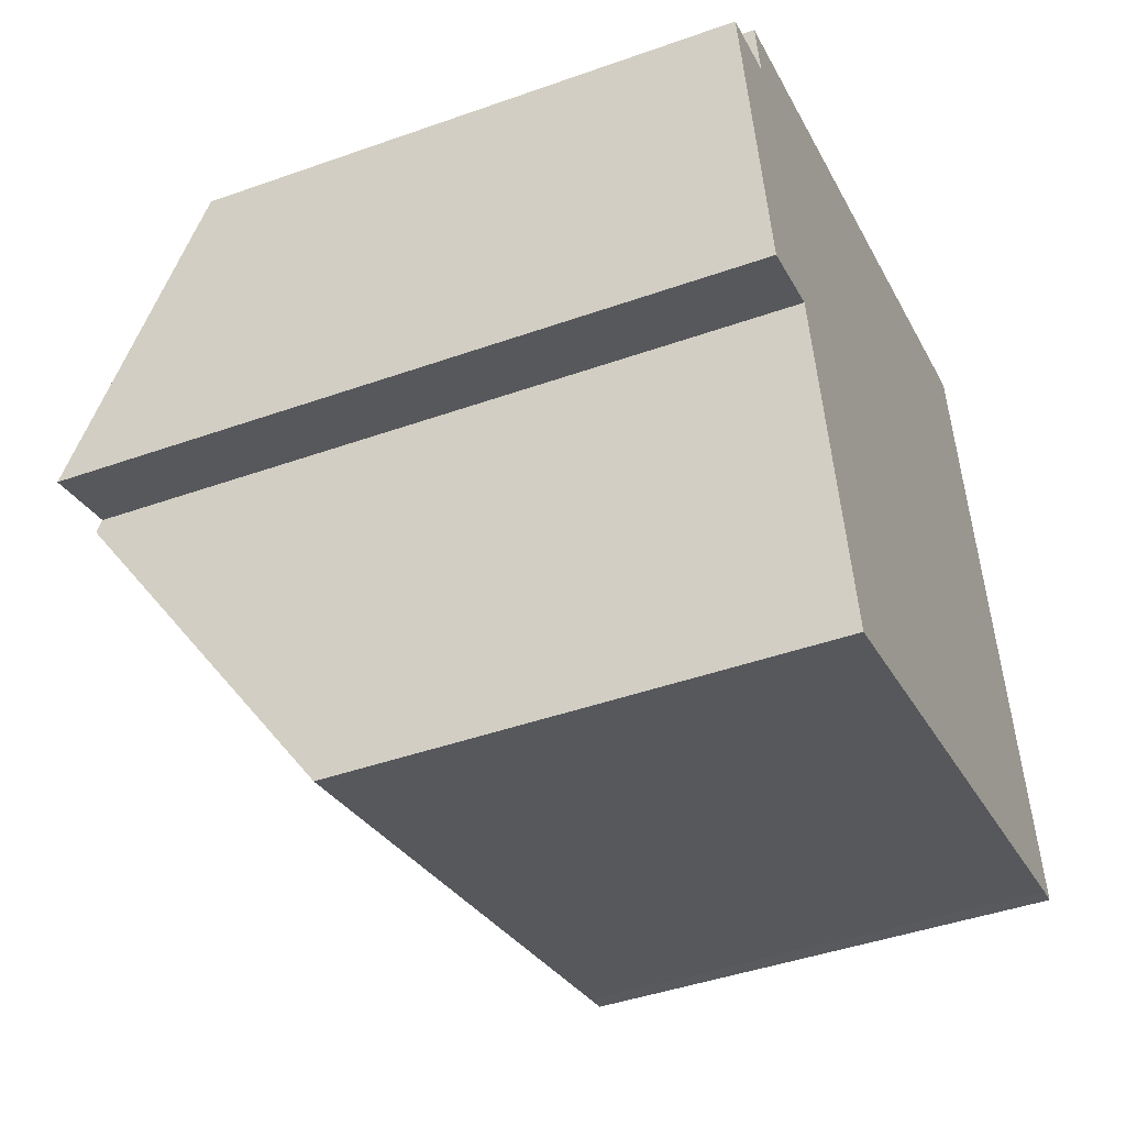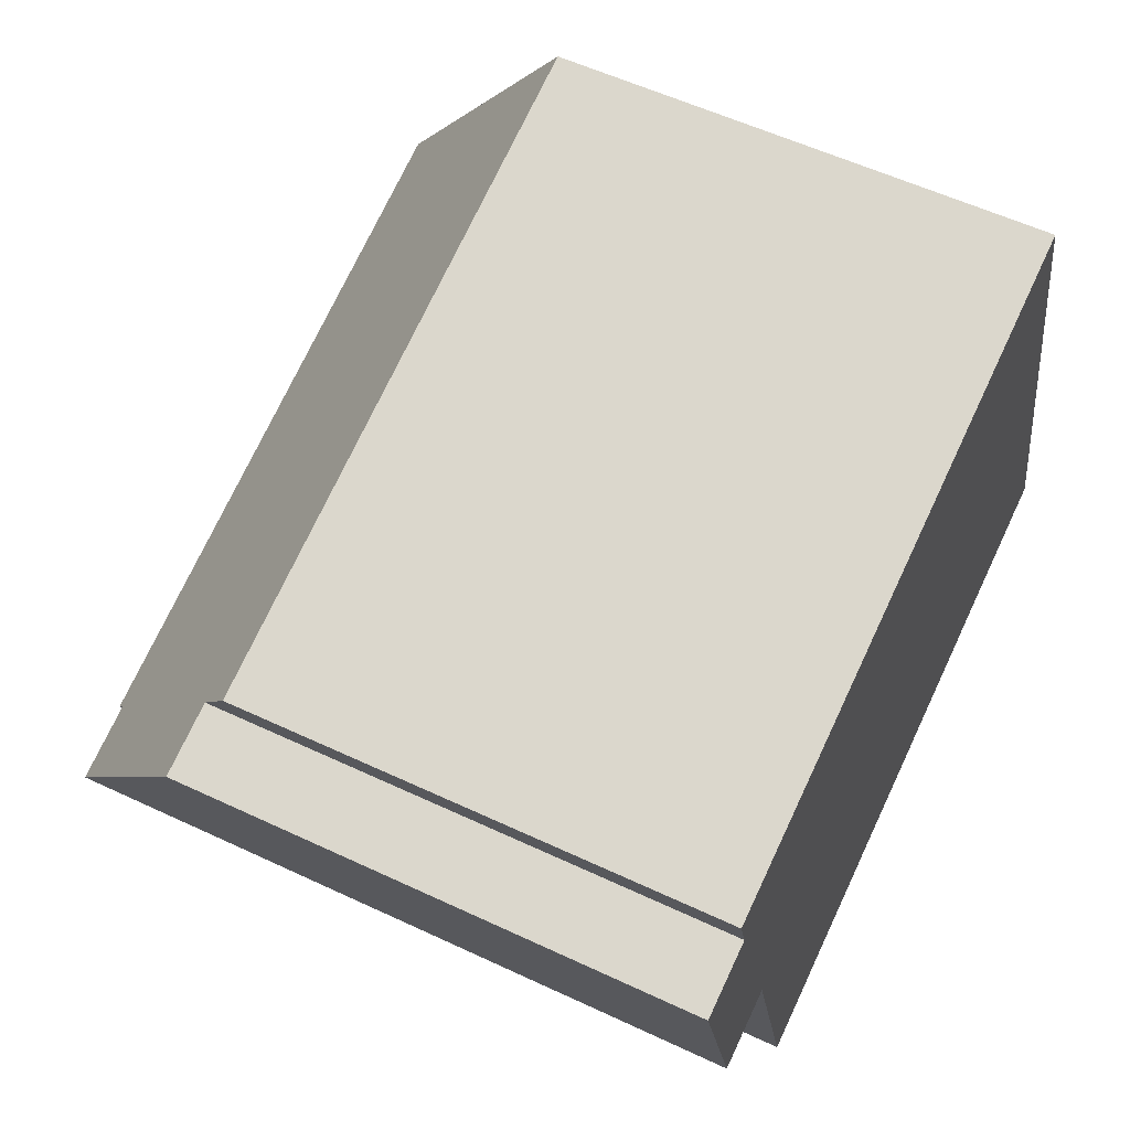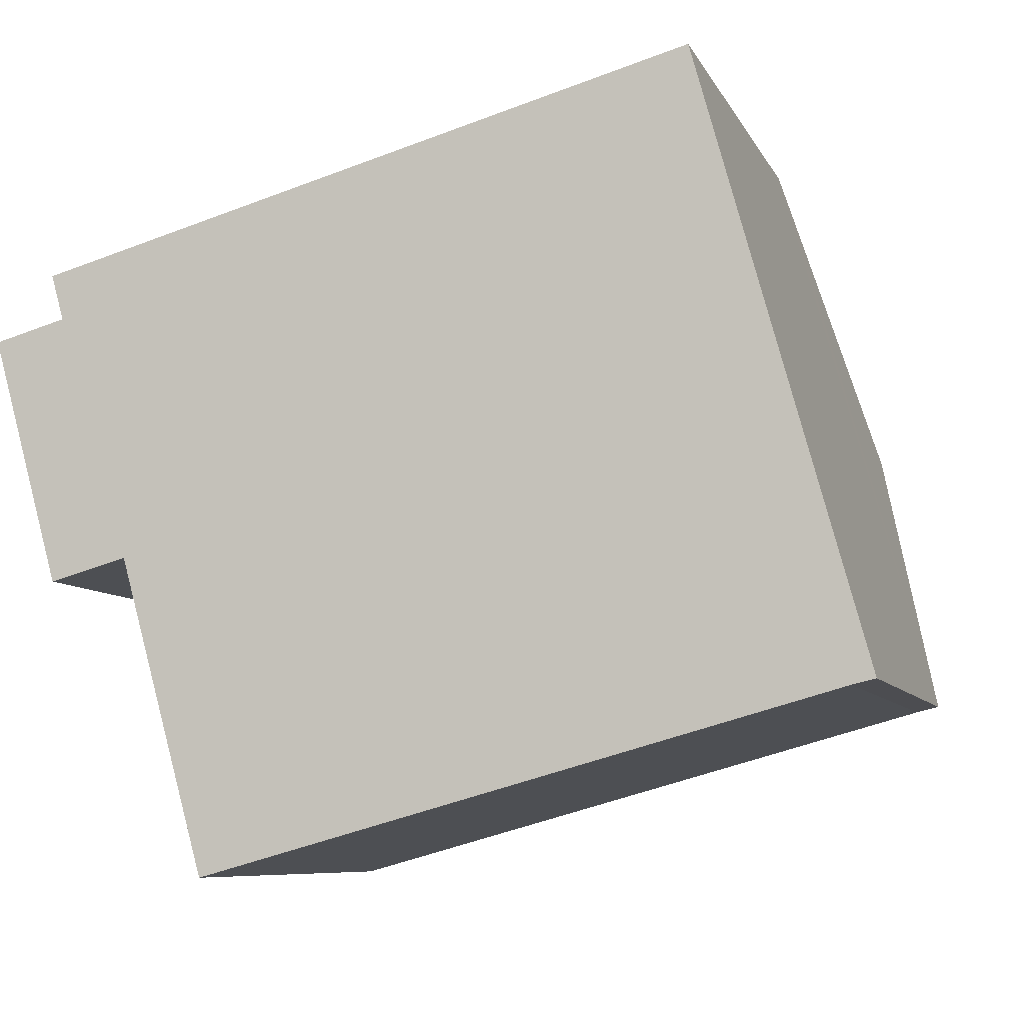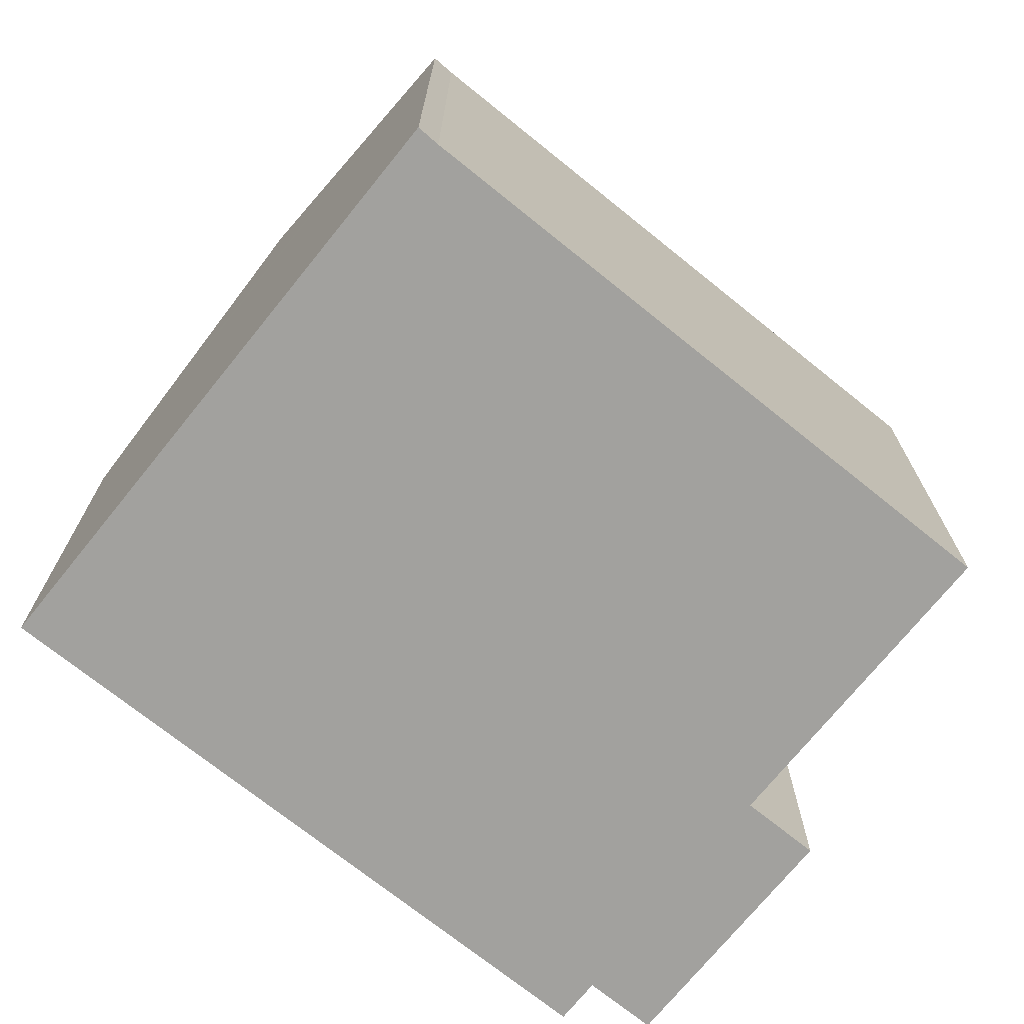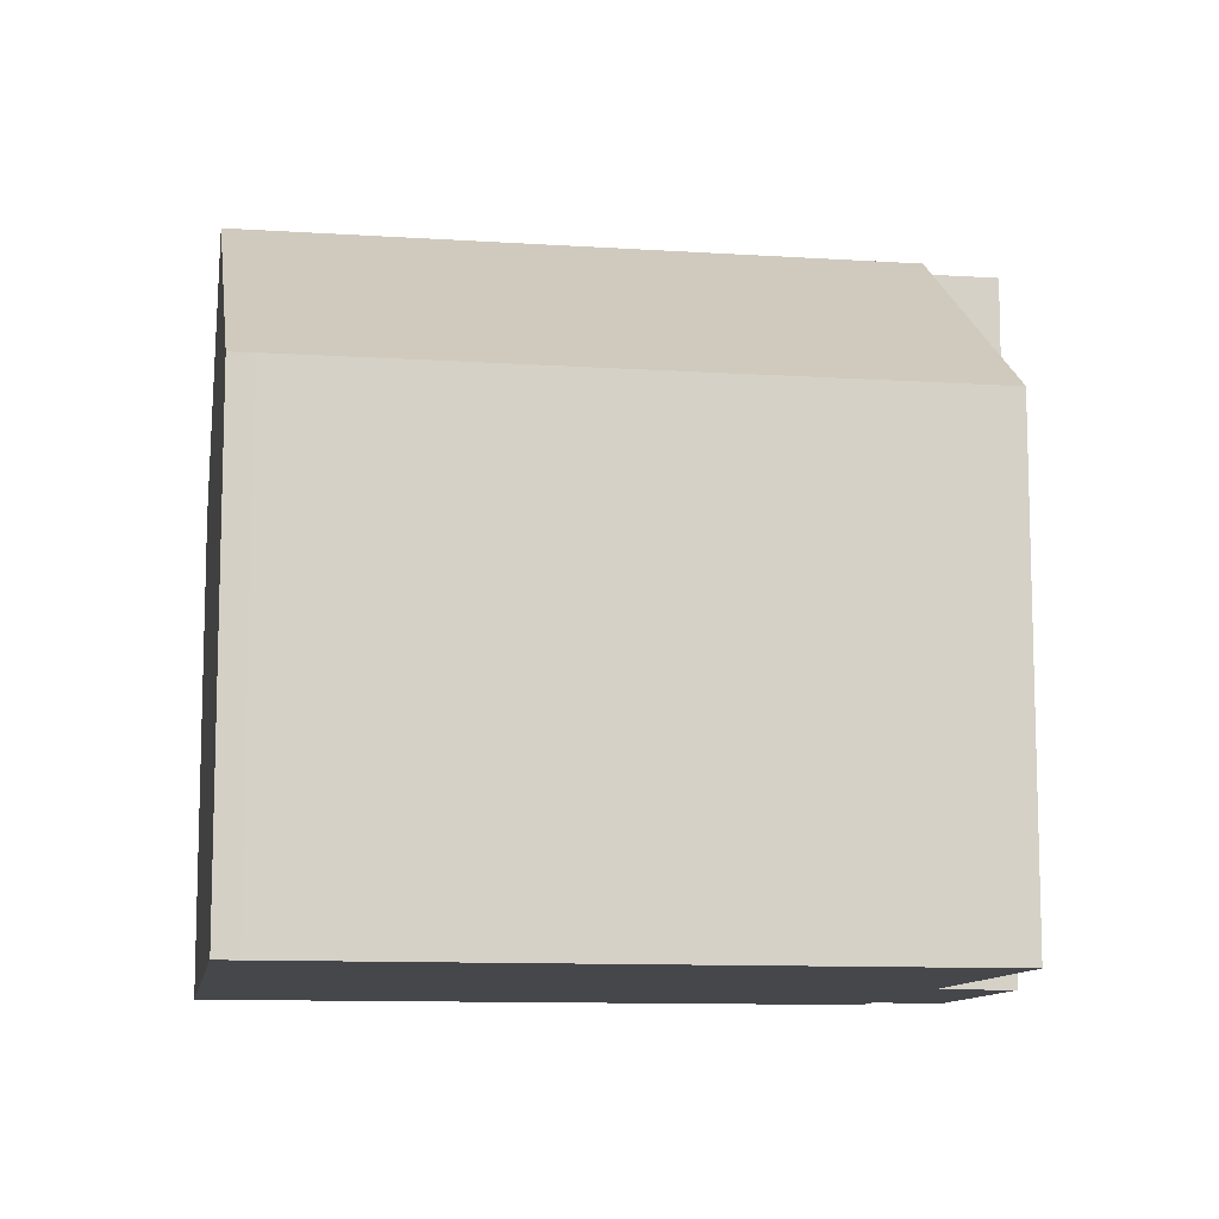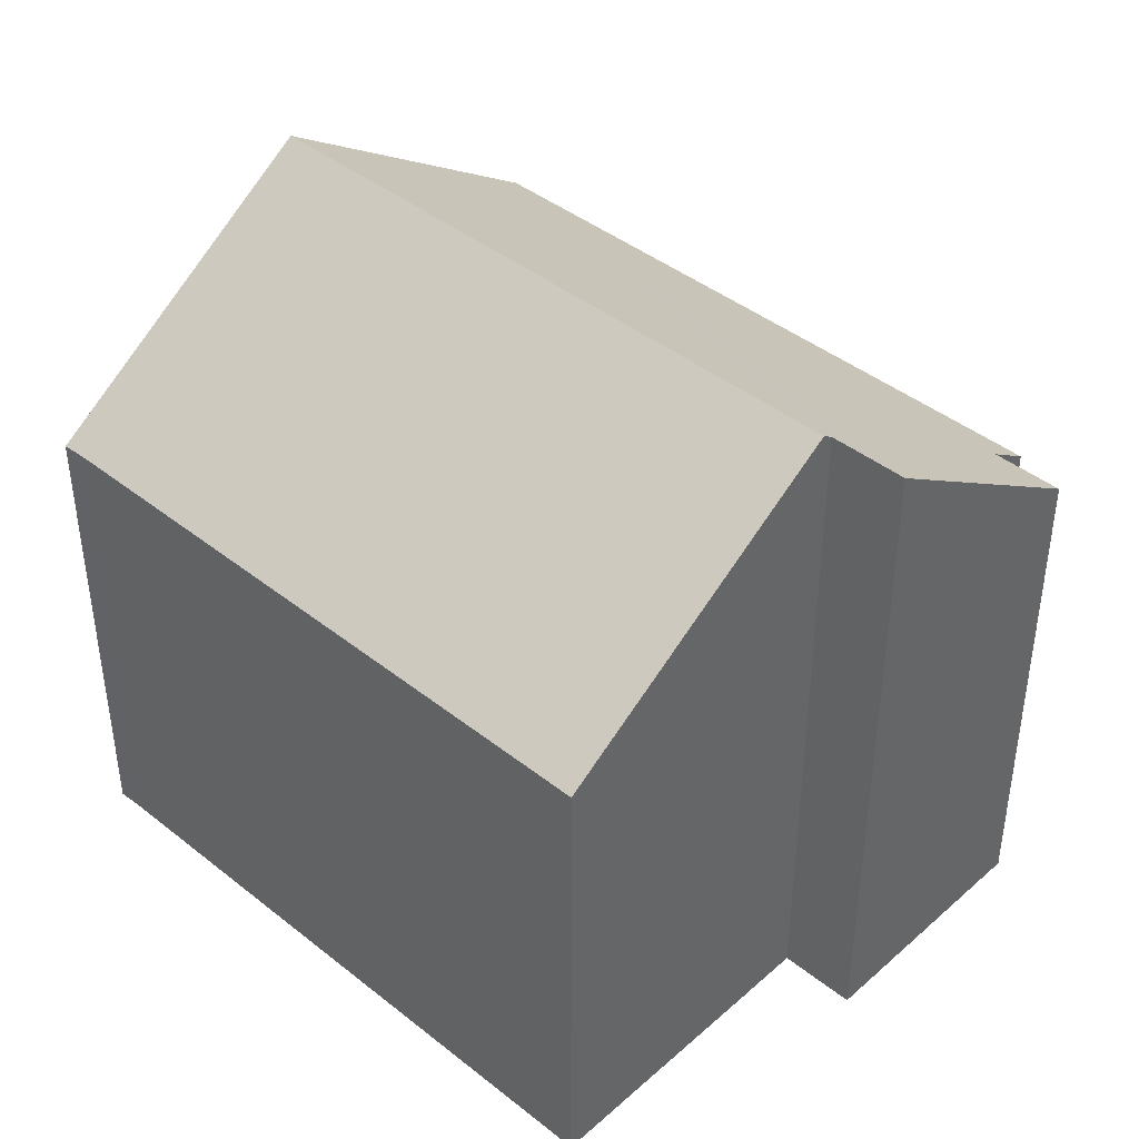
<metadata>
{"format":"obj","ext":"obj","renderer":"f3d","projection":"perspective","resolution":1024,"background":"white","views":[{"elev":-43.7,"azim":-67.3,"up":"+Z"},{"elev":56.5,"azim":-63.8,"up":"+Z"},{"elev":-7.7,"azim":16.2,"up":"+Z"},{"elev":-72.0,"azim":125.7,"up":"+Y"},{"elev":-10.7,"azim":155.3,"up":"+Y"},{"elev":42.1,"azim":-151.9,"up":"+Y"}]}
</metadata>
<code>
v  2.458 11.66 -3.915
v  14.32 8.213 -6.036
v  3.844 8.213 -8.93
v  13.32 11.66 -0.914
v  14.71 8.202 -5.946
v  11.94 8.21 4.107
v  1.191 8.727 0.329
v  0.983 8.21 1.081
v  1.131 11.54 -4.094
v  2.41 11.54 -3.74
v  12.16 8.758 3.309
v  0 8.727 5.344e-16
v  3.844 5.468e-16 -8.93
v  2.41 2.29e-16 -3.74
v  2.458 2.397e-16 -3.915
v  1.131 2.507e-16 -4.094
v  0 0 0
v  1.191 -2.015e-17 0.329
v  0.983 -6.619e-17 1.081
v  14.32 3.696e-16 -6.036
v  14.71 3.641e-16 -5.946
v  11.94 -2.515e-16 4.107
v  13.32 5.597e-17 -0.914
v  12.16 -2.026e-16 3.309
g defaultobject
f 1 2 3
f 2 1 4
f 2 4 5
f 6 7 8
f 7 6 9
f 9 6 10
f 10 6 1
f 1 6 4
f 4 6 11
f 9 12 7
f 3 10 1
f 10 3 13
f 10 13 14
f 14 13 15
f 16 12 9
f 12 16 17
f 18 8 7
f 8 18 19
f 10 16 9
f 16 10 14
f 20 3 2
f 3 20 13
f 5 20 2
f 20 5 21
f 17 7 12
f 7 17 18
f 19 6 8
f 6 19 22
f 11 5 4
f 5 11 6
f 5 6 22
f 5 22 23
f 5 23 21
f 23 22 24
f 16 18 17
f 18 16 24
f 24 16 14
f 24 14 23
f 23 14 15
f 23 15 13
f 23 13 20
f 23 20 21
f 18 22 19
f 22 18 24

</code>
